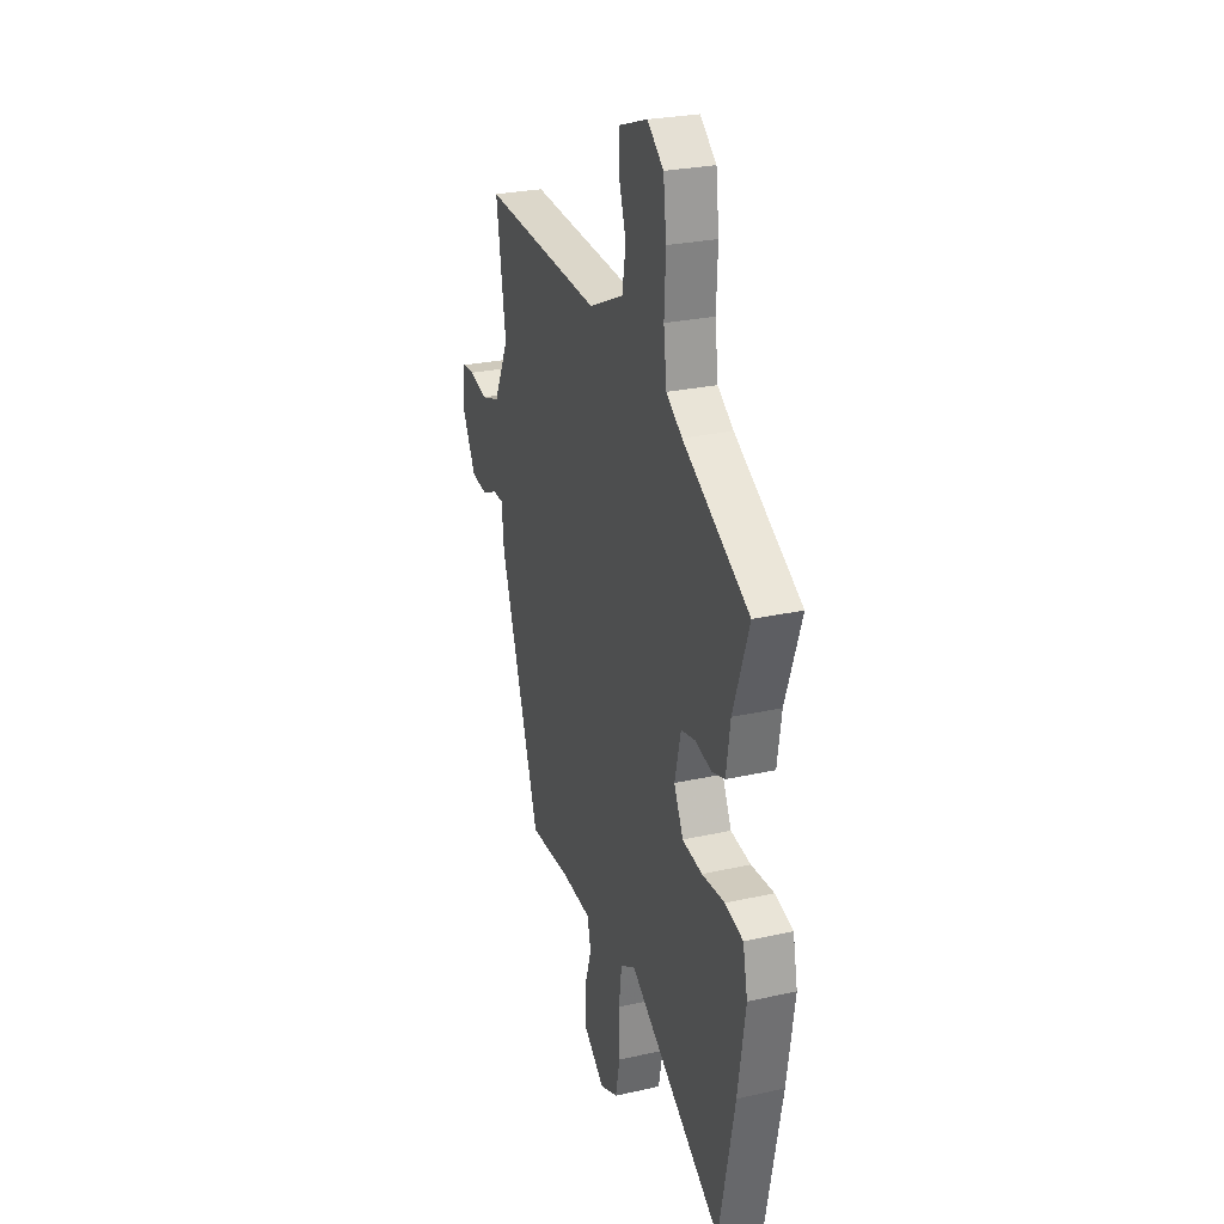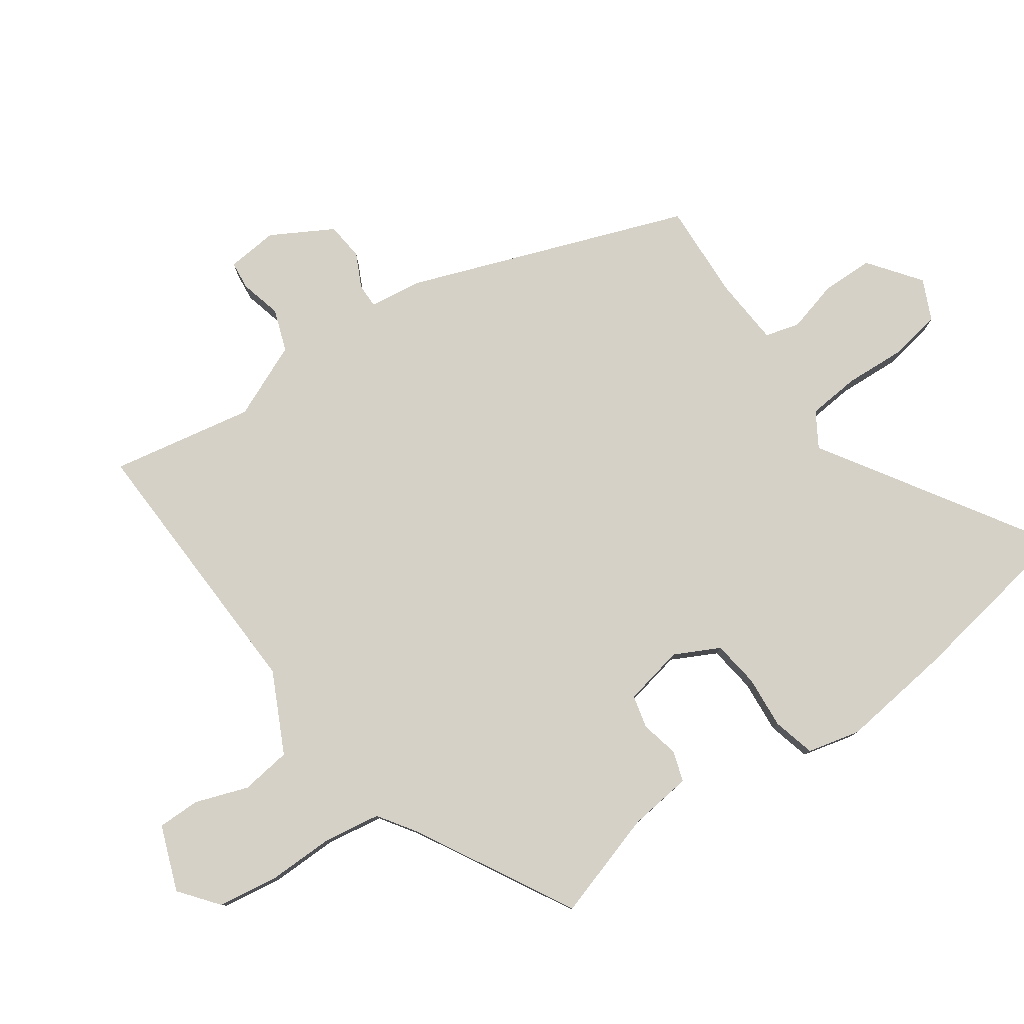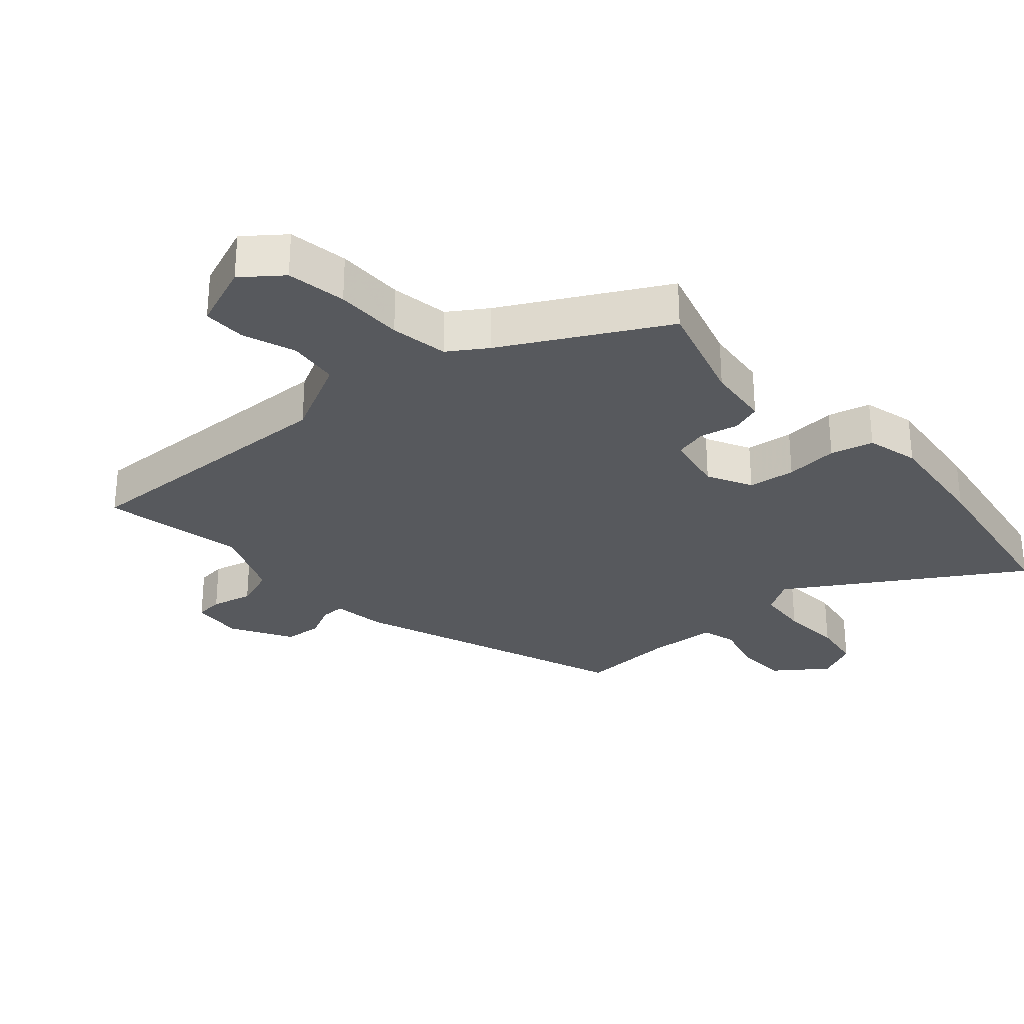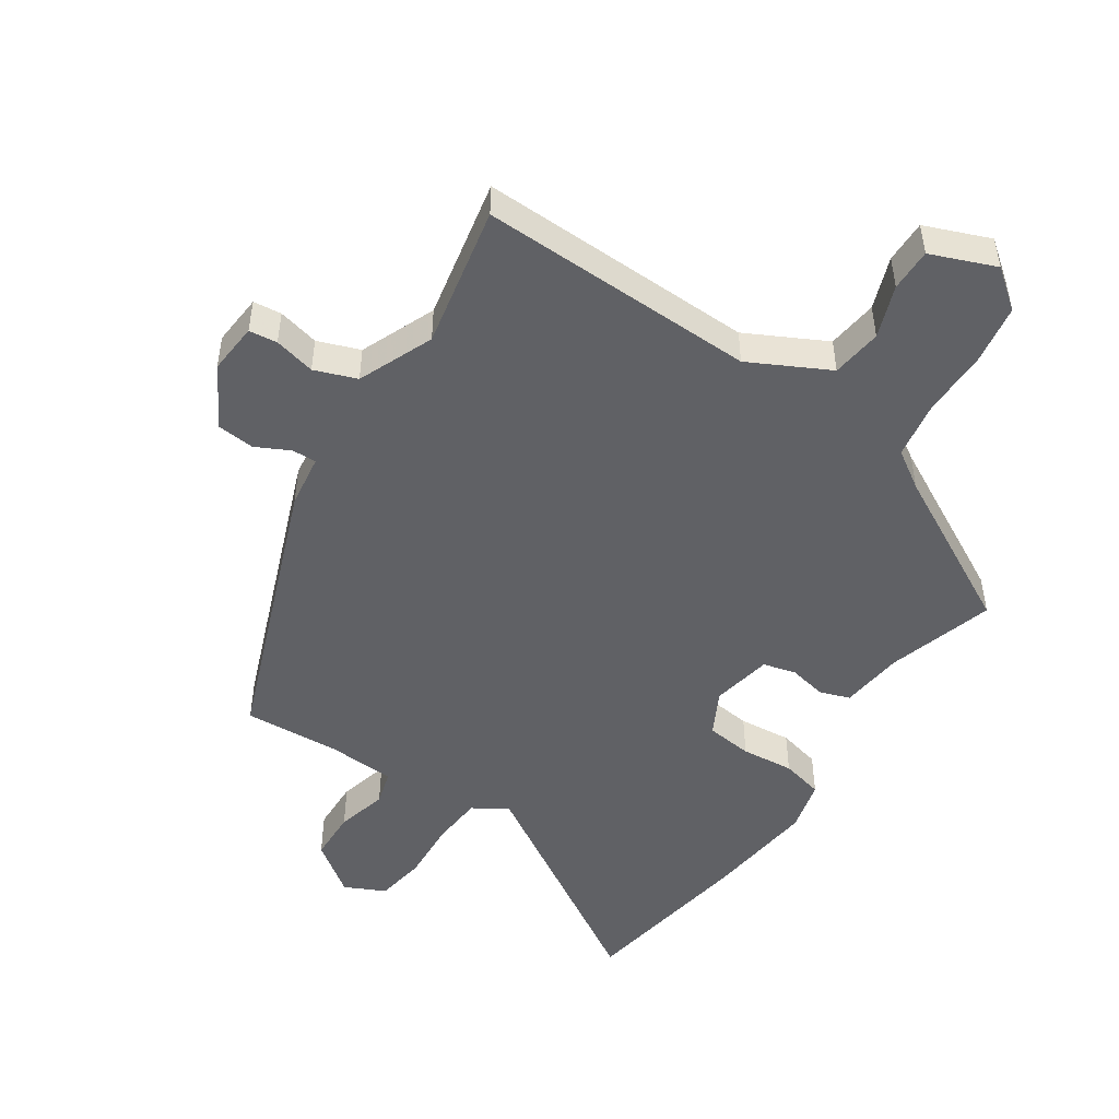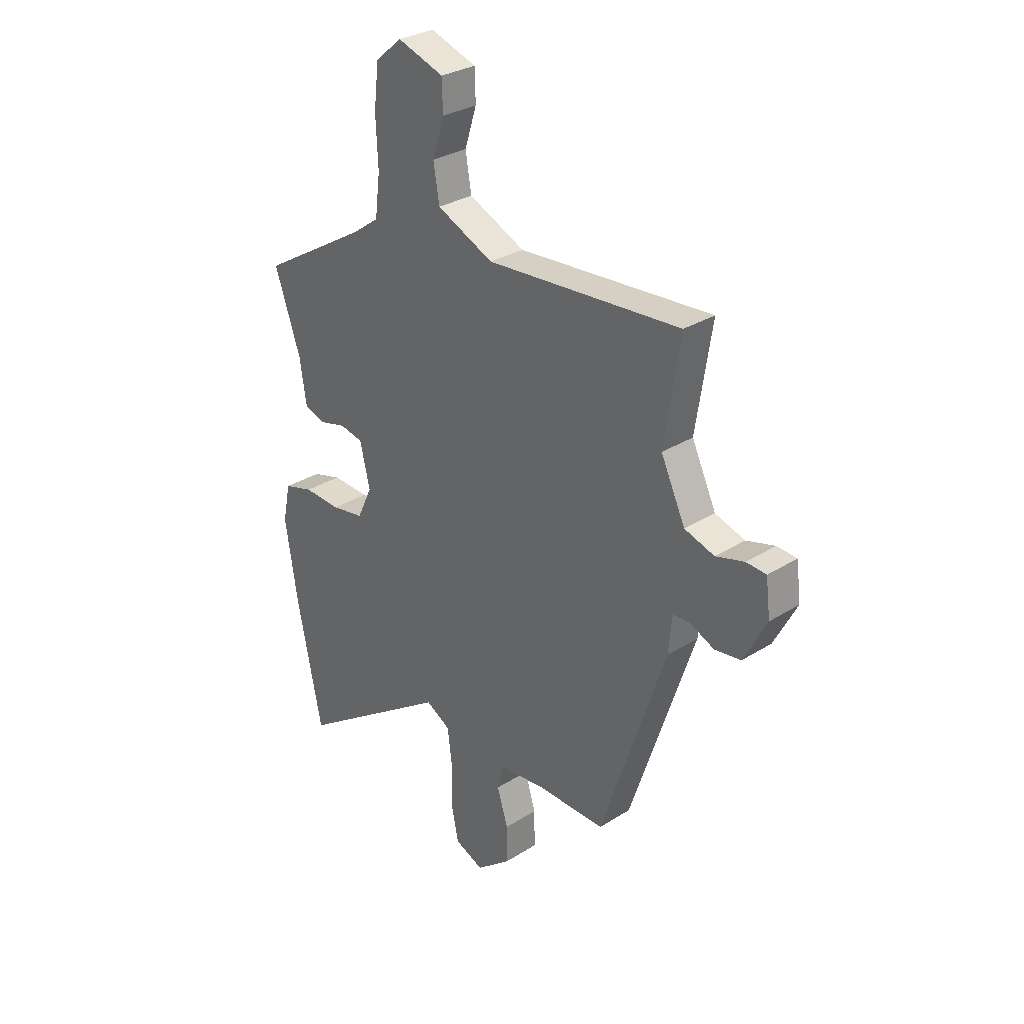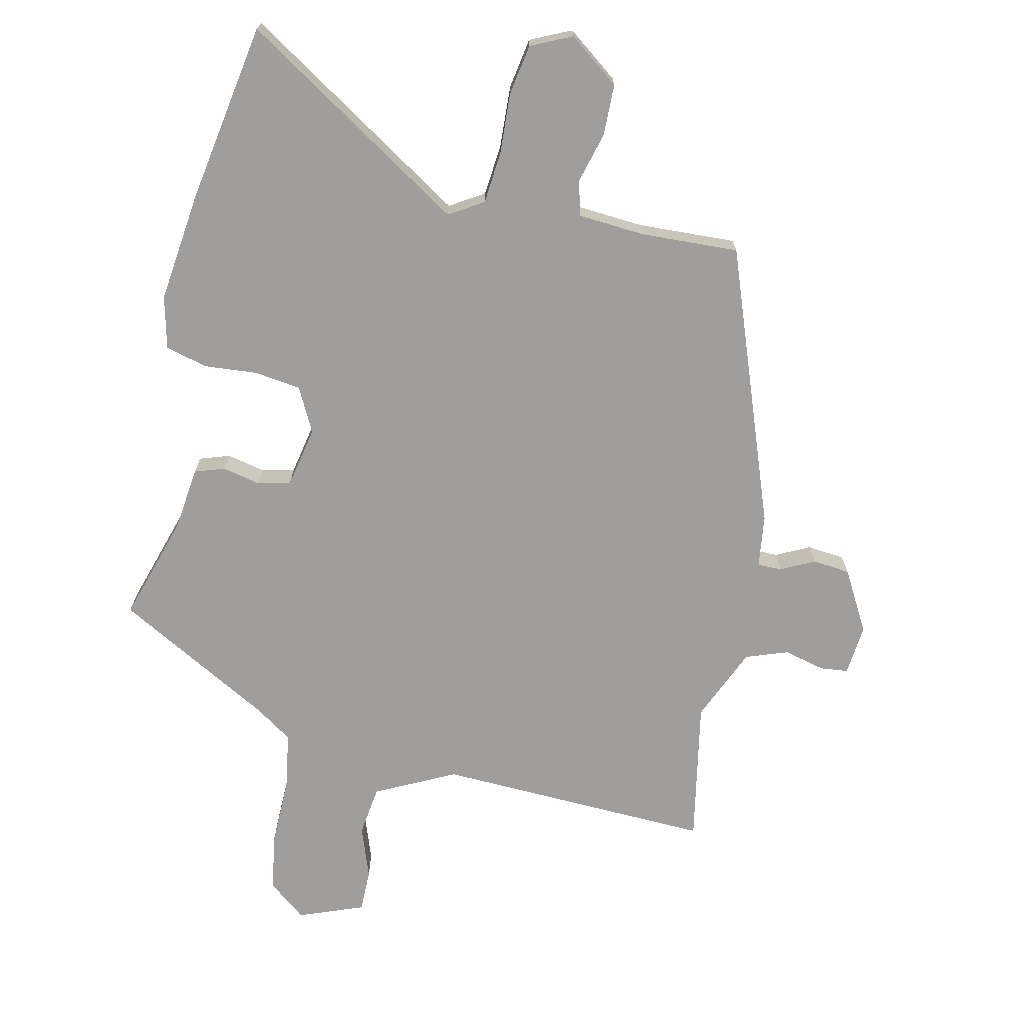
<metadata>
{"format":"obj","ext":"obj","renderer":"f3d","projection":"perspective","resolution":1024,"background":"white","views":[{"elev":26.4,"azim":70.4,"up":"+Z"},{"elev":79.3,"azim":56.8,"up":"+Y"},{"elev":-29.2,"azim":43.9,"up":"+Y"},{"elev":-49.1,"azim":-31.1,"up":"+Y"},{"elev":30.1,"azim":-132.5,"up":"+Z"},{"elev":-71.0,"azim":169.4,"up":"+Y"}]}
</metadata>
<code>
v -0.487 0.07 0.539
v -0.059 0.07 0.509
v 0.066 0.07 0.566
v 0.079 0.07 0.644
v 0.053 0.07 0.726
v 0.055 0.07 0.792
v 0.157 0.07 0.827
v 0.215 0.07 0.778
v 0.226 0.07 0.686
v 0.221 0.07 0.582
v 0.232 0.07 0.493
v 0.289 0.07 0.452
v 0.528 0.07 0.31
v 0.471 0.07 0.146
v 0.456 0.07 0.048
v 0.409 0.07 0.034
v 0.35 0.07 0.049
v 0.299 0.07 0.038
v 0.277 0.07 -0.055
v 0.31 0.07 -0.125
v 0.382 0.07 -0.137
v 0.464 0.07 -0.133
v 0.529 0.07 -0.152
v 0.546 0.07 -0.234
v 0.519 0.07 -0.407
v 0.463 0.07 -0.682
v 0.122 0.07 -0.45
v 0.068 0.07 -0.481
v 0.058 0.07 -0.561
v 0.06 0.07 -0.656
v 0.044 0.07 -0.734
v -0.02 0.07 -0.761
v -0.097 0.07 -0.699
v -0.096 0.07 -0.619
v -0.072 0.07 -0.541
v -0.085 0.07 -0.487
v -0.189 0.07 -0.476
v -0.34 0.07 -0.478
v -0.483 0.07 -0.045
v -0.491 0.07 0.037
v -0.529 0.07 0.038
v -0.582 0.07 0.014
v -0.64 0.07 0.022
v -0.69 0.07 0.118
v -0.68 0.07 0.197
v -0.636 0.07 0.2
v -0.573 0.07 0.182
v -0.507 0.07 0.203
v -0.453 0.07 0.317
v -0.487 0 0.539
v -0.059 0 0.509
v 0.066 0 0.566
v 0.079 0 0.644
v 0.053 0 0.726
v 0.055 0 0.792
v 0.157 0 0.827
v 0.215 0 0.778
v 0.226 0 0.686
v 0.221 0 0.582
v 0.232 0 0.493
v 0.289 0 0.452
v 0.528 0 0.31
v 0.471 0 0.146
v 0.456 0 0.048
v 0.409 0 0.034
v 0.35 0 0.049
v 0.299 0 0.038
v 0.277 0 -0.055
v 0.31 0 -0.125
v 0.382 0 -0.137
v 0.464 0 -0.133
v 0.529 0 -0.152
v 0.546 0 -0.234
v 0.519 0 -0.407
v 0.463 0 -0.682
v 0.122 0 -0.45
v 0.068 0 -0.481
v 0.058 0 -0.561
v 0.06 0 -0.656
v 0.044 0 -0.734
v -0.02 0 -0.761
v -0.097 0 -0.699
v -0.096 0 -0.619
v -0.072 0 -0.541
v -0.085 0 -0.487
v -0.189 0 -0.476
v -0.34 0 -0.478
v -0.483 0 -0.045
v -0.491 0 0.037
v -0.529 0 0.038
v -0.582 0 0.014
v -0.64 0 0.022
v -0.69 0 0.118
v -0.68 0 0.197
v -0.636 0 0.2
v -0.573 0 0.182
v -0.507 0 0.203
v -0.453 0 0.317
f 44 45 46 47
f 44 47 48
f 41 42 43 44
f 40 41 44 48
f 37 38 39 40
f 36 37 40 48
f 32 33 34 35
f 30 31 32 35
f 29 30 35 36
f 28 29 36 48
f 24 25 26 27
f 22 23 24 27
f 21 22 27 28
f 20 21 28
f 19 20 28 48
f 14 15 16 17
f 12 13 14 17
f 11 12 17 18
f 7 8 9 10
f 7 10 11
f 4 5 6 7
f 3 4 7 11
f 2 3 11 18
f 49 1 2 18
f 18 19 48 49
f 96 95 94 93
f 97 96 93
f 93 92 91 90
f 97 93 90 89
f 89 88 87 86
f 97 89 86 85
f 84 83 82 81
f 84 81 80 79
f 85 84 79 78
f 97 85 78 77
f 76 75 74 73
f 76 73 72 71
f 77 76 71 70
f 77 70 69
f 97 77 69 68
f 66 65 64 63
f 66 63 62 61
f 67 66 61 60
f 59 58 57 56
f 60 59 56
f 56 55 54 53
f 60 56 53 52
f 67 60 52 51
f 67 51 50 98
f 98 97 68 67
f 1 50 51 2
f 2 51 52 3
f 3 52 53 4
f 4 53 54 5
f 5 54 55 6
f 6 55 56 7
f 7 56 57 8
f 8 57 58 9
f 9 58 59 10
f 10 59 60 11
f 11 60 61 12
f 12 61 62 13
f 13 62 63 14
f 14 63 64 15
f 15 64 65 16
f 16 65 66 17
f 17 66 67 18
f 18 67 68 19
f 19 68 69 20
f 20 69 70 21
f 21 70 71 22
f 22 71 72 23
f 23 72 73 24
f 24 73 74 25
f 25 74 75 26
f 26 75 76 27
f 27 76 77 28
f 28 77 78 29
f 29 78 79 30
f 30 79 80 31
f 31 80 81 32
f 32 81 82 33
f 33 82 83 34
f 34 83 84 35
f 35 84 85 36
f 36 85 86 37
f 37 86 87 38
f 38 87 88 39
f 39 88 89 40
f 40 89 90 41
f 41 90 91 42
f 42 91 92 43
f 43 92 93 44
f 44 93 94 45
f 45 94 95 46
f 46 95 96 47
f 47 96 97 48
f 48 97 98 49
f 49 98 50 1

</code>
